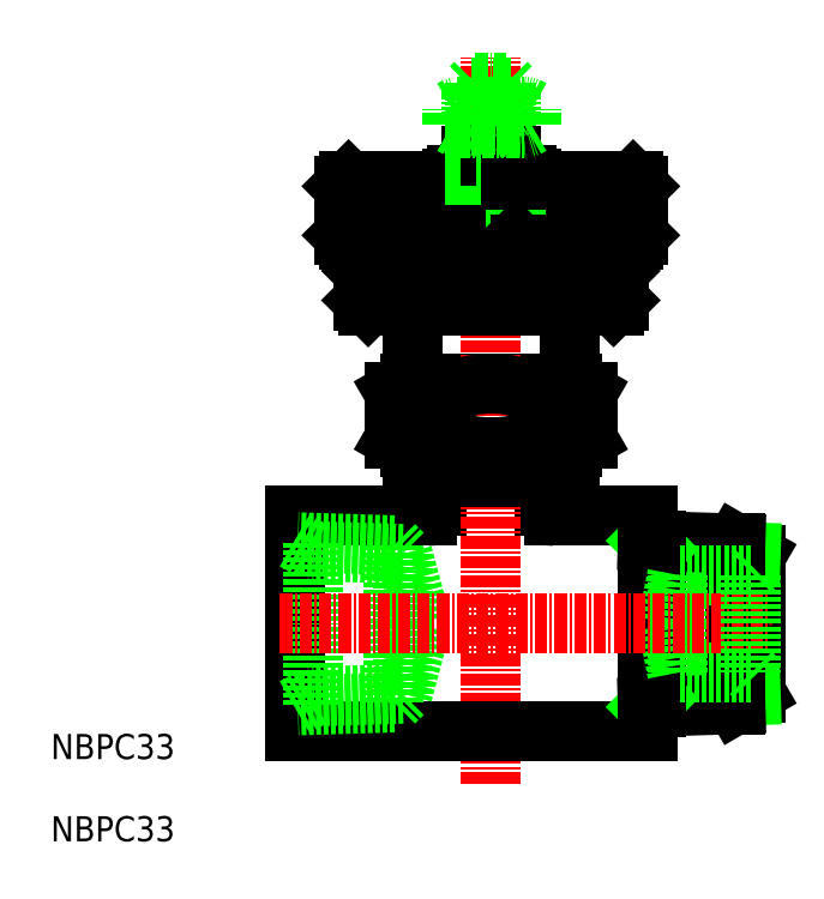
<metadata>
{"format":"dxf","ext":"dxf","renderer":"ezdxf+matplotlib","layout":"modelspace","background":"white","min_lineweight":24,"dpi":150}
</metadata>
<code>
0
SECTION
2
ENTITIES
0
LINE
8
0
10
301.3
20
409.2
30
0
11
301.3
21
407.2
31
0
0
LINE
8
0
10
290.3
20
409.2
30
0
11
290.3
21
407.2
31
0
0
ARC
8
0
10
289.3
20
407.2
30
0
40
1
50
270
51
0
0
ARC
8
0
10
289.3
20
409.2
30
0
40
1
50
0
51
83.49
0
ARC
8
0
10
302.3
20
409.2
30
0
40
1
50
96.51
51
180
0
ARC
8
0
10
302.3
20
407.2
30
0
40
1
50
180
51
270
0
LINE
8
0
10
288.8
20
411.7
30
0
11
288.8
21
411.3
31
0
0
LINE
8
0
10
287.5
20
419.7
30
0
11
286
21
418.8
31
0
0
LINE
8
0
10
287.8
20
413.2
30
0
11
287.8
21
411.7
31
0
0
LINE
8
0
10
286
20
414.1
30
0
11
286
21
418.8
31
0
0
LINE
8
0
10
287.5
20
413.2
30
0
11
286
21
414.1
31
0
0
LINE
8
0
10
302.8
20
411.7
30
0
11
302.8
21
411.3
31
0
0
LINE
8
0
10
304
20
419.7
30
0
11
305.6
21
418.8
31
0
0
LINE
8
0
10
304
20
413.2
30
0
11
305.6
21
414.1
31
0
0
LINE
8
0
10
304
20
413.2
30
0
11
287.5
21
413.2
31
0
0
LINE
8
0
10
303.8
20
413.2
30
0
11
303.8
21
411.7
31
0
0
LINE
8
0
10
303.8
20
411.7
30
0
11
287.8
21
411.7
31
0
0
LINE
8
0
10
304
20
419.7
30
0
11
287.5
21
419.7
31
0
0
LINE
8
0
10
305.6
20
414.1
30
0
11
305.6
21
418.8
31
0
0
LINE
8
CENTER
10
295.8
20
378.9
30
0
11
295.8
21
453
31
0
0
LINE
8
0
10
288.8
20
411.3
30
0
11
289.4
21
410.2
31
0
0
LINE
8
0
10
287.8
20
426.7
30
0
11
287.8
21
419.7
31
0
0
LINE
8
0
10
302.8
20
411.3
30
0
11
302.2
21
410.2
31
0
0
LINE
8
0
10
303.8
20
426.7
30
0
11
303.8
21
419.7
31
0
0
ARC
8
0
10
298.9
20
439.2
30
0
40
1.787
50
64.44
51
124.4
0
LINE
8
0
10
292.4
20
441
30
0
11
299.4
21
441
31
0
0
LINE
8
0
10
310.3
20
434.4
30
0
11
298.3
21
434.4
31
0
0
LINE
8
0
10
298.3
20
434.4
30
0
11
295.8
21
434.4
31
0
0
LINE
8
0
10
288.8
20
427.7
30
0
11
287.8
21
426.7
31
0
0
LINE
8
0
10
281.3
20
434.4
30
0
11
293.3
21
434.4
31
0
0
LINE
8
0
10
281.3
20
434.4
30
0
11
280.8
21
434.9
31
0
0
LINE
8
0
10
283.3
20
431.7
30
0
11
282.8
21
431.2
31
0
0
LINE
8
0
10
282.8
20
428.2
30
0
11
283.3
21
427.7
31
0
0
LINE
8
0
10
282.8
20
431.2
30
0
11
282.8
21
428.2
31
0
0
LINE
8
0
10
280.8
20
439.9
30
0
11
281.3
21
440.4
31
0
0
LINE
8
0
10
280.8
20
439.9
30
0
11
280.8
21
434.9
31
0
0
LINE
8
0
10
297.8
20
442.9
30
0
11
297.8
21
441
31
0
0
LINE
8
0
10
297.3
20
443.4
30
0
11
297.3
21
441
31
0
0
LINE
8
0
10
294.2
20
443.4
30
0
11
294.2
21
441
31
0
0
LINE
8
0
10
293.8
20
442.9
30
0
11
293.8
21
441
31
0
0
LINE
8
0
10
292.8
20
427.7
30
0
11
288.8
21
427.7
31
0
0
LINE
8
0
10
293.2
20
434.4
30
0
11
295.8
21
434.4
31
0
0
LINE
8
0
10
293.3
20
434.4
30
0
11
295.8
21
434.4
31
0
0
LINE
8
0
10
298.3
20
434.4
30
0
11
295.8
21
434.4
31
0
0
ARC
8
0
10
295.9
20
434.3
30
0
40
6.678
50
72.38
51
107.6
0
LINE
8
0
10
291.8
20
440.4
30
0
11
291.8
21
440.7
31
0
0
LINE
8
0
10
291.8
20
440.7
30
0
11
292.4
21
441
31
0
0
LINE
8
0
10
293.8
20
440.4
30
0
11
293.8
21
440.7
31
0
0
ARC
8
0
10
292.8
20
439.2
30
0
40
1.787
50
55.56
51
115.6
0
LINE
8
0
10
297.9
20
440.4
30
0
11
297.9
21
440.7
31
0
0
LINE
8
0
10
294.2
20
443.4
30
0
11
295.8
21
443.4
31
0
0
LINE
8
0
10
293.8
20
442.9
30
0
11
295.8
21
442.9
31
0
0
LINE
8
0
10
294.2
20
443.4
30
0
11
293.8
21
442.9
31
0
0
LINE
8
0
10
297.3
20
443.4
30
0
11
297.8
21
442.9
31
0
0
LINE
8
0
10
297.8
20
442.9
30
0
11
295.8
21
442.9
31
0
0
LINE
8
0
10
297.3
20
443.4
30
0
11
295.8
21
443.4
31
0
0
LINE
8
0
10
303.8
20
426.7
30
0
11
302.8
21
427.7
31
0
0
LINE
8
0
10
281.3
20
440.4
30
0
11
310.3
21
440.4
31
0
0
LINE
8
0
10
283.3
20
431.7
30
0
11
308.3
21
431.7
31
0
0
LINE
8
0
10
308.3
20
427.7
30
0
11
298.8
21
427.7
31
0
0
LINE
8
0
10
283.3
20
427.7
30
0
11
302.8
21
427.7
31
0
0
LINE
8
0
10
299.9
20
440.4
30
0
11
299.9
21
440.7
31
0
0
LINE
8
0
10
299.9
20
440.7
30
0
11
299.4
21
441
31
0
0
LINE
8
0
10
310.3
20
434.4
30
0
11
310.8
21
434.9
31
0
0
LINE
8
0
10
308.3
20
431.7
30
0
11
308.8
21
431.2
31
0
0
LINE
8
0
10
308.8
20
428.2
30
0
11
308.3
21
427.7
31
0
0
LINE
8
0
10
308.8
20
431.2
30
0
11
308.8
21
428.2
31
0
0
LINE
8
0
10
310.8
20
439.9
30
0
11
310.3
21
440.4
31
0
0
LINE
8
0
10
310.8
20
439.9
30
0
11
310.8
21
434.9
31
0
0
LINE
8
0
10
298.3
20
434.4
30
0
11
295.8
21
434.4
31
0
0
LINE
8
0
10
298.8
20
433.9
30
0
11
295.8
21
433.9
31
0
0
LINE
8
0
10
298.3
20
434.4
30
0
11
295.8
21
434.4
31
0
0
LINE
8
0
10
293.2
20
434.4
30
0
11
293.2
21
431.7
31
0
0
LINE
8
0
10
292.8
20
433.9
30
0
11
292.8
21
431.7
31
0
0
LINE
8
0
10
293.2
20
434.4
30
0
11
292.8
21
433.9
31
0
0
LINE
8
0
10
292.8
20
433.9
30
0
11
295.8
21
433.9
31
0
0
LINE
8
0
10
293.3
20
434.4
30
0
11
295.8
21
434.4
31
0
0
LINE
8
0
10
293.2
20
434.4
30
0
11
295.8
21
434.4
31
0
0
LINE
8
0
10
293.8
20
442.9
30
0
11
295.8
21
442.9
31
0
0
LINE
8
0
10
294.2
20
443.4
30
0
11
295.8
21
443.4
31
0
0
LINE
8
0
10
294.2
20
443.4
30
0
11
293.8
21
442.9
31
0
0
LINE
8
0
10
293.8
20
442.9
30
0
11
293.8
21
441
31
0
0
LINE
8
0
10
294.2
20
443.4
30
0
11
294.2
21
441
31
0
0
LINE
8
0
10
297.3
20
443.4
30
0
11
295.8
21
443.4
31
0
0
LINE
8
0
10
297.3
20
443.4
30
0
11
297.8
21
442.9
31
0
0
LINE
8
0
10
297.8
20
442.9
30
0
11
295.8
21
442.9
31
0
0
LINE
8
0
10
297.3
20
443.4
30
0
11
297.3
21
441
31
0
0
LINE
8
0
10
297.8
20
442.9
30
0
11
297.8
21
441
31
0
0
LINE
8
0
10
298.3
20
434.4
30
0
11
298.3
21
431.7
31
0
0
LINE
8
0
10
298.8
20
433.9
30
0
11
298.8
21
431.7
31
0
0
LINE
8
0
10
298.3
20
434.4
30
0
11
298.8
21
433.9
31
0
0
LINE
8
0
10
275.8
20
406.2
30
0
11
275.8
21
395.2
31
0
0
LINE
8
0
10
275.8
20
384.2
30
0
11
275.8
21
395.2
31
0
0
LINE
8
0
10
289.3
20
406.2
30
0
11
275.8
21
406.2
31
0
0
LINE
8
0
10
295.8
20
384.2
30
0
11
275.8
21
384.2
31
0
0
LINE
8
0
10
302.3
20
406.2
30
0
11
311.8
21
406.2
31
0
0
LINE
8
0
10
295.8
20
384.2
30
0
11
311.8
21
384.2
31
0
0
LINE
8
0
10
286.8
20
402.4
30
0
11
277.6
21
402.6
31
0
0
LINE
8
0
10
285.9
20
403.2
30
0
11
276.1
21
403.5
31
0
0
LINE
8
0
10
275.8
20
403.7
30
0
11
277.6
21
402.6
31
0
0
LINE
8
0
10
286.8
20
402.4
30
0
11
285.9
21
403.2
31
0
0
LINE
8
0
10
286.8
20
402.4
30
0
11
286.8
21
395.2
31
0
0
LINE
8
0
10
285.9
20
403.2
30
0
11
285.9
21
395.2
31
0
0
LINE
8
0
10
277.6
20
403.5
30
0
11
277.6
21
395.2
31
0
0
LINE
8
0
10
286.8
20
402.4
30
0
11
288.7
21
395.2
31
0
0
LINE
8
0
10
286.8
20
388.1
30
0
11
285.9
21
387.2
31
0
0
LINE
8
0
10
286.8
20
388.1
30
0
11
277.6
21
387.8
31
0
0
LINE
8
0
10
275.8
20
386.7
30
0
11
277.6
21
387.8
31
0
0
LINE
8
0
10
277.6
20
387
30
0
11
277.6
21
395.2
31
0
0
LINE
8
0
10
285.9
20
387.2
30
0
11
285.9
21
395.2
31
0
0
LINE
8
0
10
285.9
20
387.2
30
0
11
276.1
21
386.9
31
0
0
LINE
8
0
10
286.8
20
388.1
30
0
11
288.7
21
395.2
31
0
0
LINE
8
0
10
286.8
20
388.1
30
0
11
286.8
21
395.2
31
0
0
LINE
8
0
10
322.8
20
388.2
30
0
11
322.8
21
402.2
31
0
0
LINE
8
0
10
322.8
20
402.2
30
0
11
320.7
21
403.4
31
0
0
LINE
8
0
10
322.3
20
402.5
30
0
11
312.7
21
402.8
31
0
0
LINE
8
0
10
320.7
20
403.4
30
0
11
311.8
21
403.7
31
0
0
LINE
8
0
10
322.8
20
388.2
30
0
11
320.7
21
387
31
0
0
LINE
8
0
10
322.3
20
387.9
30
0
11
312.7
21
387.6
31
0
0
LINE
8
0
10
320.7
20
387
30
0
11
311.8
21
386.8
31
0
0
LINE
8
0
10
311.8
20
403.7
30
0
11
312.7
21
402.8
31
0
0
LINE
8
0
10
311.8
20
386.8
30
0
11
312.7
21
387.6
31
0
0
LINE
8
0
10
312.7
20
386.8
30
0
11
312.7
21
403.7
31
0
0
LINE
8
0
10
320.7
20
403.4
30
0
11
320.7
21
387
31
0
0
LINE
8
0
10
311.8
20
406.2
30
0
11
311.8
21
384.2
31
0
0
LINE
8
0
10
322.3
20
400.2
30
0
11
314.8
21
400.2
31
0
0
LINE
8
0
10
314.8
20
400.2
30
0
11
314.8
21
395.2
31
0
0
LINE
8
0
10
314.8
20
400.2
30
0
11
313.8
21
395.2
31
0
0
LINE
8
0
10
322.3
20
390.2
30
0
11
314.8
21
390.2
31
0
0
LINE
8
0
10
314.8
20
390.2
30
0
11
313.8
21
395.2
31
0
0
LINE
8
0
10
314.8
20
390.2
30
0
11
314.8
21
395.2
31
0
0
LINE
8
CENTER
10
274.3
20
395.2
30
0
11
324.3
21
395.2
31
0
0
LINE
8
0
10
322.3
20
390.2
30
0
11
322.8
21
389.7
31
0
0
LINE
8
0
10
322.8
20
400.7
30
0
11
322.3
21
400.2
31
0
0
LINE
8
0
10
322.3
20
400.2
30
0
11
322.3
21
390.2
31
0
0
ARC
8
0
10
292.8
20
446.2
30
0
40
1.787
50
55.56
51
115.6
0
ARC
8
0
10
292.8
20
447.6
30
0
40
1.787
50
244.4
51
304.4
0
LINE
8
0
10
292.4
20
448
30
0
11
299.4
21
448
31
0
0
LINE
8
0
10
292.4
20
445.8
30
0
11
299.4
21
445.8
31
0
0
LINE
8
0
10
291.8
20
447.7
30
0
11
292.4
21
448
31
0
0
LINE
8
0
10
291.8
20
446.1
30
0
11
292.4
21
445.8
31
0
0
LINE
8
0
10
291.8
20
446.1
30
0
11
291.8
21
447.7
31
0
0
ARC
8
0
10
298.9
20
446.2
30
0
40
1.787
50
64.44
51
124.4
0
ARC
8
0
10
298.9
20
447.6
30
0
40
1.787
50
235.6
51
295.6
0
LINE
8
0
10
297.8
20
449.9
30
0
11
295.8
21
449.9
31
0
0
LINE
8
0
10
297.8
20
446.1
30
0
11
295.8
21
446.1
31
0
0
LINE
8
0
10
297.3
20
450.4
30
0
11
295.8
21
450.4
31
0
0
LINE
8
0
10
297.3
20
450.4
30
0
11
295.8
21
450.4
31
0
0
LINE
8
0
10
297.8
20
449.9
30
0
11
295.8
21
449.9
31
0
0
ARC
8
0
10
295.9
20
441.3
30
0
40
6.678
50
72.38
51
107.6
0
ARC
8
0
10
295.9
20
452.5
30
0
40
6.678
50
252.4
51
287.6
0
LINE
8
0
10
294.2
20
450.4
30
0
11
294.2
21
446.1
31
0
0
LINE
8
0
10
293.8
20
449.9
30
0
11
293.8
21
446.1
31
0
0
LINE
8
0
10
294.2
20
450.4
30
0
11
293.8
21
449.9
31
0
0
LINE
8
0
10
293.8
20
446.1
30
0
11
295.8
21
446.1
31
0
0
LINE
8
0
10
294.2
20
450.4
30
0
11
295.8
21
450.4
31
0
0
LINE
8
0
10
293.8
20
449.9
30
0
11
295.8
21
449.9
31
0
0
LINE
8
0
10
294.2
20
450.4
30
0
11
293.8
21
449.9
31
0
0
LINE
8
0
10
293.8
20
449.9
30
0
11
295.8
21
449.9
31
0
0
LINE
8
0
10
294.2
20
450.4
30
0
11
295.8
21
450.4
31
0
0
LINE
8
0
10
293.8
20
446.1
30
0
11
293.8
21
447.7
31
0
0
LINE
8
0
10
293.8
20
449.9
30
0
11
293.8
21
448
31
0
0
LINE
8
0
10
294.2
20
450.4
30
0
11
294.2
21
448
31
0
0
LINE
8
0
10
297.8
20
449.9
30
0
11
297.8
21
446.1
31
0
0
LINE
8
0
10
297.3
20
450.4
30
0
11
297.3
21
446.1
31
0
0
LINE
8
0
10
297.3
20
450.4
30
0
11
297.8
21
449.9
31
0
0
LINE
8
0
10
297.3
20
450.4
30
0
11
297.8
21
449.9
31
0
0
LINE
8
0
10
297.9
20
446.1
30
0
11
297.9
21
447.7
31
0
0
LINE
8
0
10
297.3
20
450.4
30
0
11
297.3
21
448
31
0
0
LINE
8
0
10
297.8
20
449.9
30
0
11
297.8
21
448
31
0
0
LINE
8
0
10
299.9
20
447.7
30
0
11
299.4
21
448
31
0
0
LINE
8
0
10
299.9
20
446.1
30
0
11
299.4
21
445.8
31
0
0
LINE
8
0
10
299.9
20
446.1
30
0
11
299.9
21
447.7
31
0
0
LINE
8
0
10
289.4
20
410.2
30
0
11
302.2
21
410.2
31
0
0
ARC
8
0
10
305.7
20
421.8
30
0
40
9.925
50
71.74
51
108.3
0
ARC
8
0
10
305.7
20
437.7
30
0
40
9.925
50
251.7
51
288.3
0
ARC
8
0
10
295.8
20
385.6
30
0
40
46.13
50
81.55
51
98.45
0
ARC
8
0
10
295.8
20
473.9
30
0
40
46.13
50
261.5
51
278.5
0
LINE
8
0
10
302.5
20
431.2
30
0
11
302.5
21
428.2
31
0
0
ARC
8
0
10
285.9
20
437.7
30
0
40
9.925
50
251.7
51
288.3
0
ARC
8
0
10
285.9
20
421.8
30
0
40
9.925
50
71.74
51
108.3
0
LINE
8
0
10
289
20
431.2
30
0
11
289
21
428.2
31
0
0
ARC
8
0
10
303
20
415.7
30
0
40
4.061
50
51.03
51
129
0
ARC
8
0
10
303
20
417.3
30
0
40
4.061
50
231
51
309
0
LINE
8
0
10
300.5
20
414.1
30
0
11
300.5
21
418.8
31
0
0
ARC
8
0
10
295.8
20
425.7
30
0
40
12.45
50
248
51
292
0
ARC
8
0
10
295.8
20
407.3
30
0
40
12.45
50
68.04
51
112
0
ARC
8
0
10
288.6
20
415.5
30
0
40
4.203
50
51.73
51
128.3
0
ARC
8
0
10
288.6
20
417.4
30
0
40
4.203
50
231.7
51
308.3
0
LINE
8
0
10
291.2
20
414.1
30
0
11
291.2
21
418.8
31
0
0
TEXT
8
0
10
250.9
20
381.4
30
0
40
2.56
1
NBPC33
0
TEXT
8
0
10
250.9
20
373.1
30
0
40
2.56
1
NBPC33
0
ENDSEC
0
EOF

</code>
